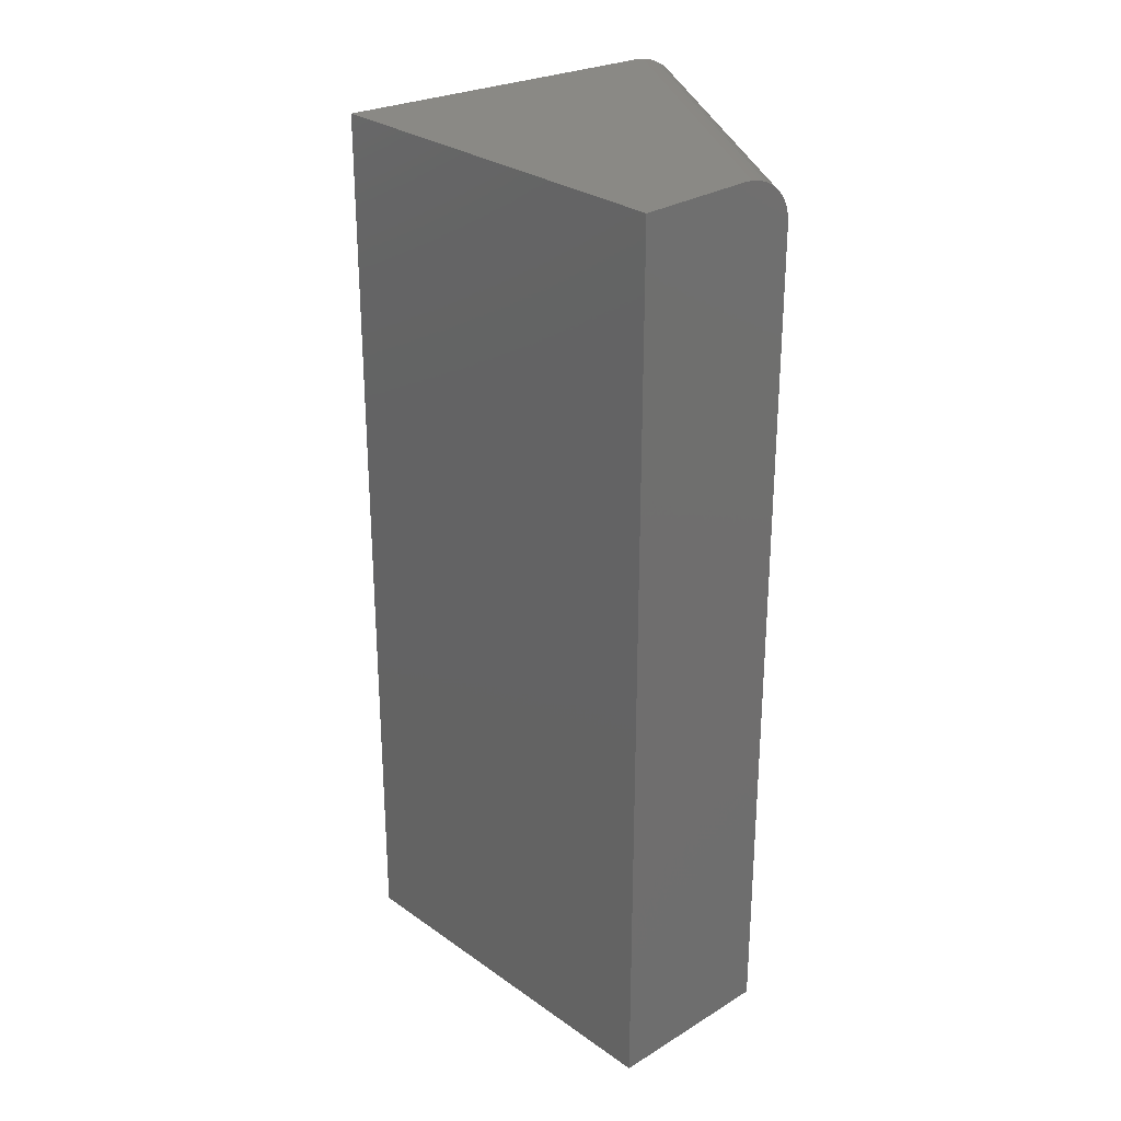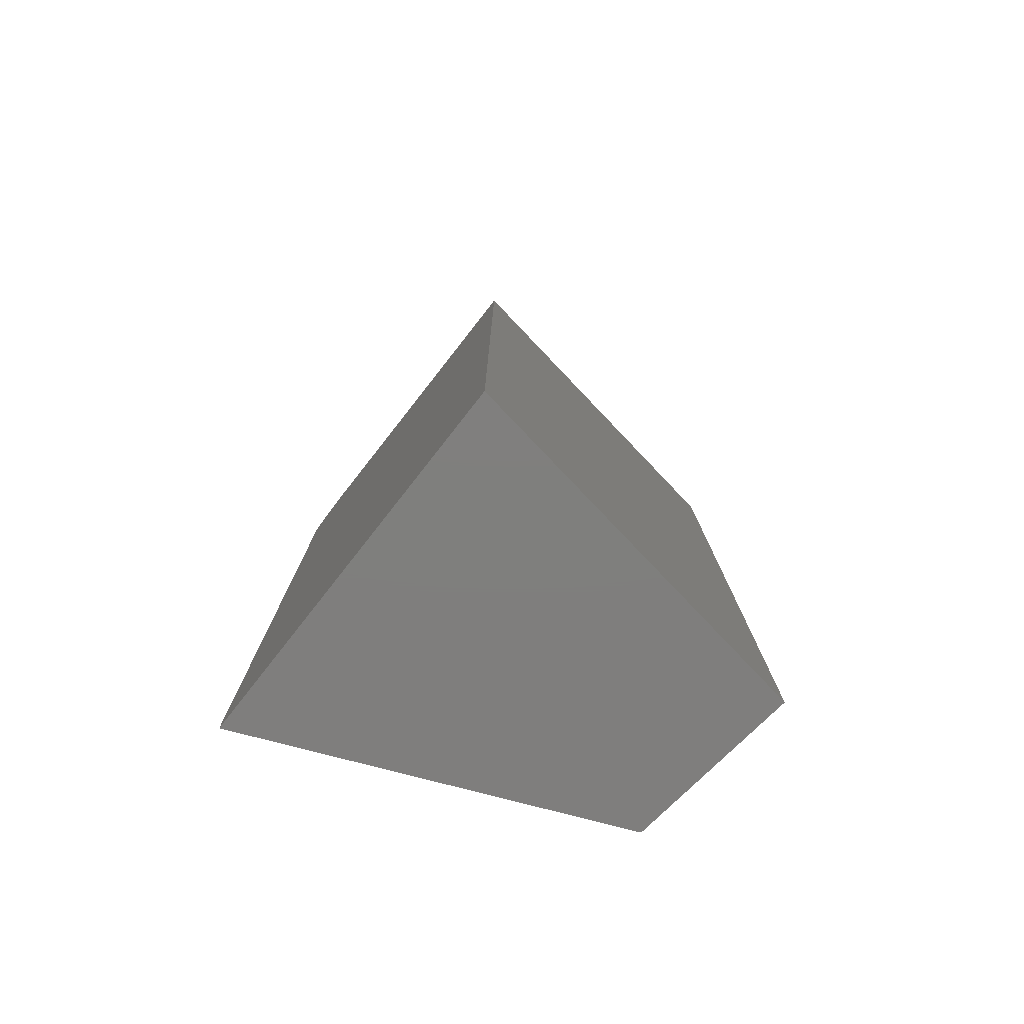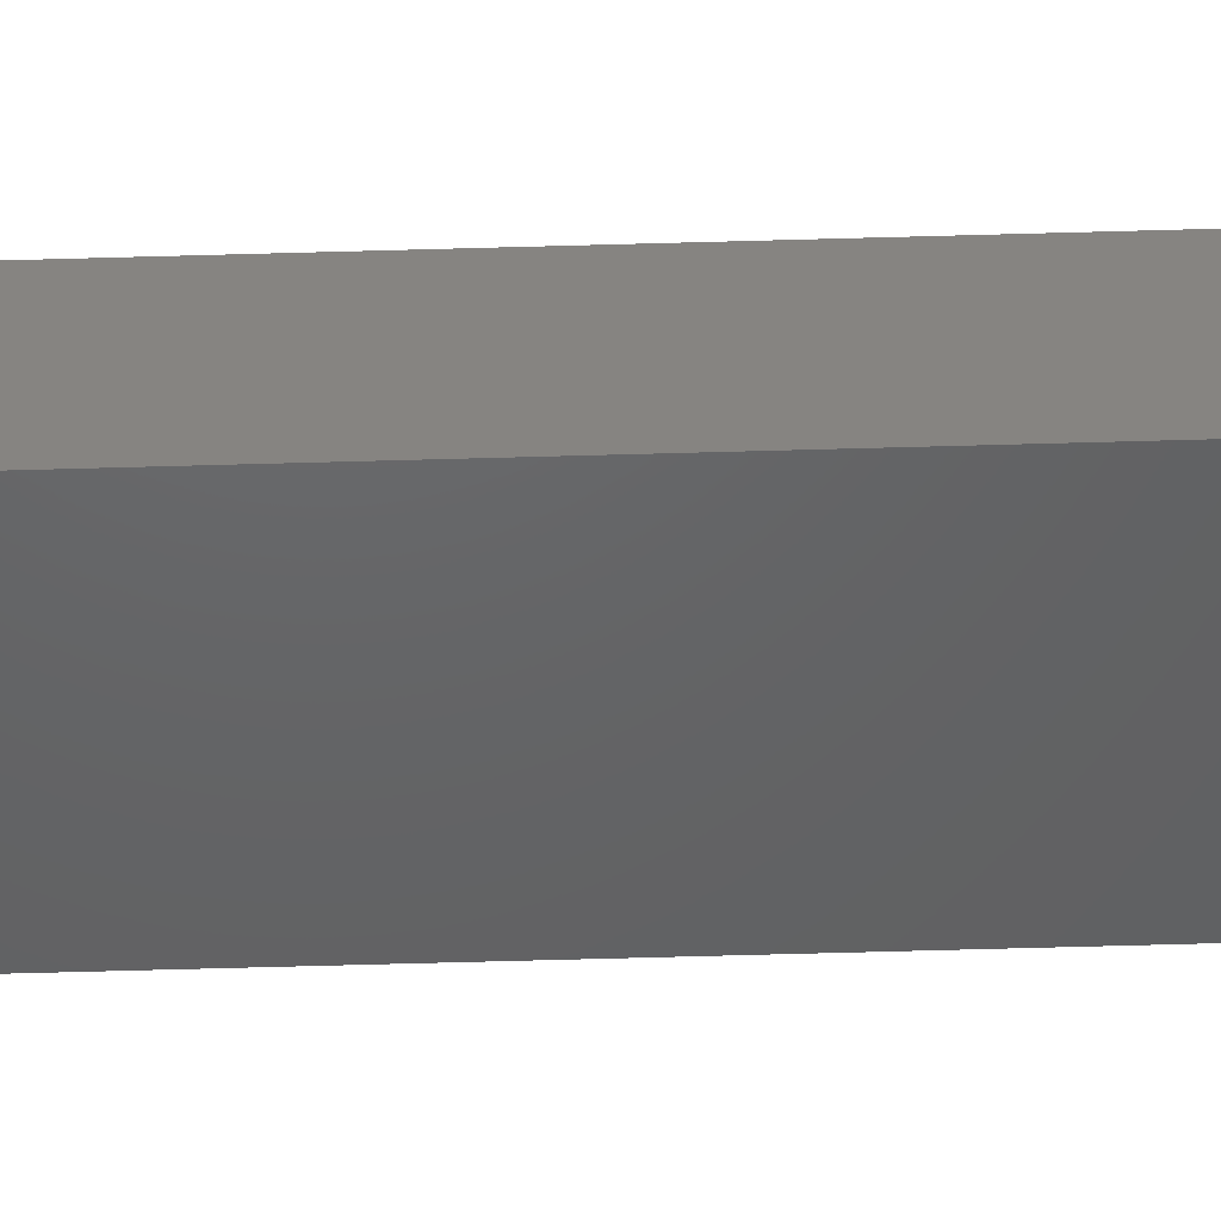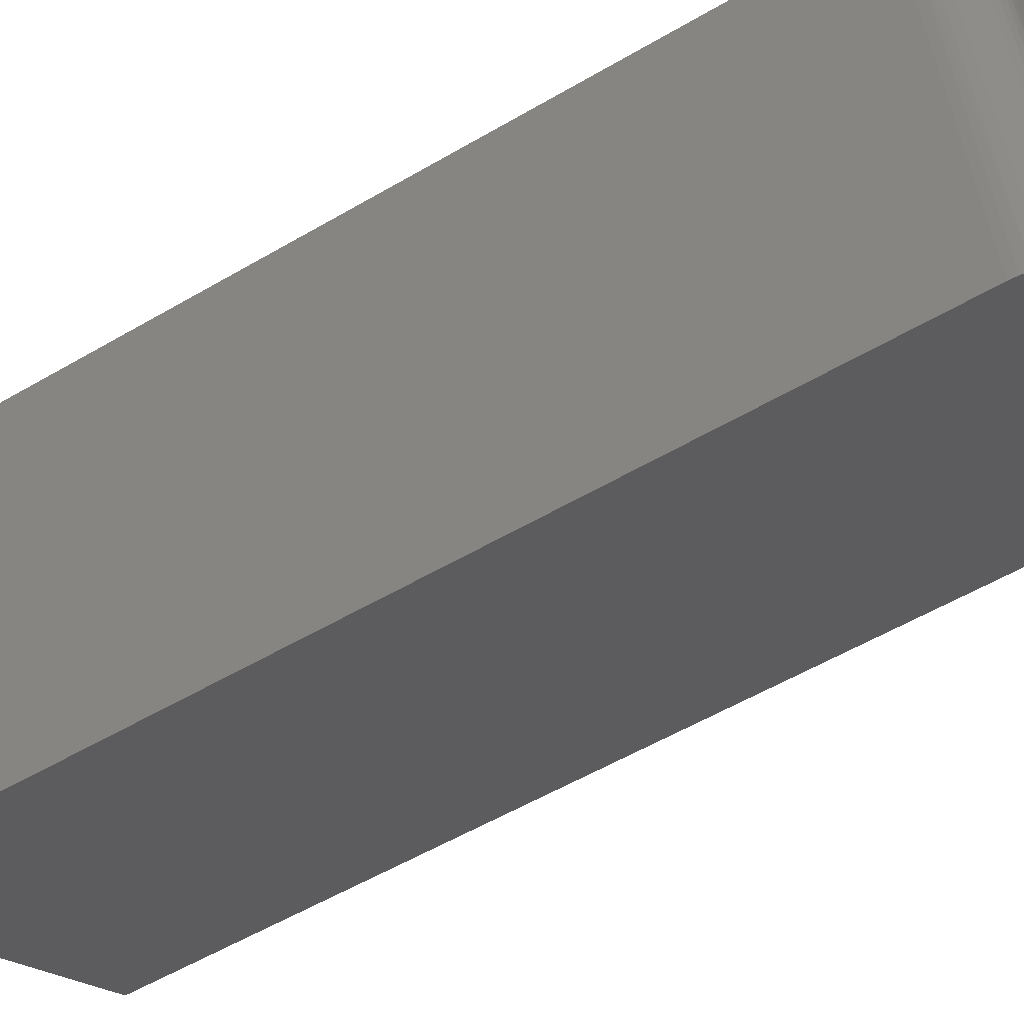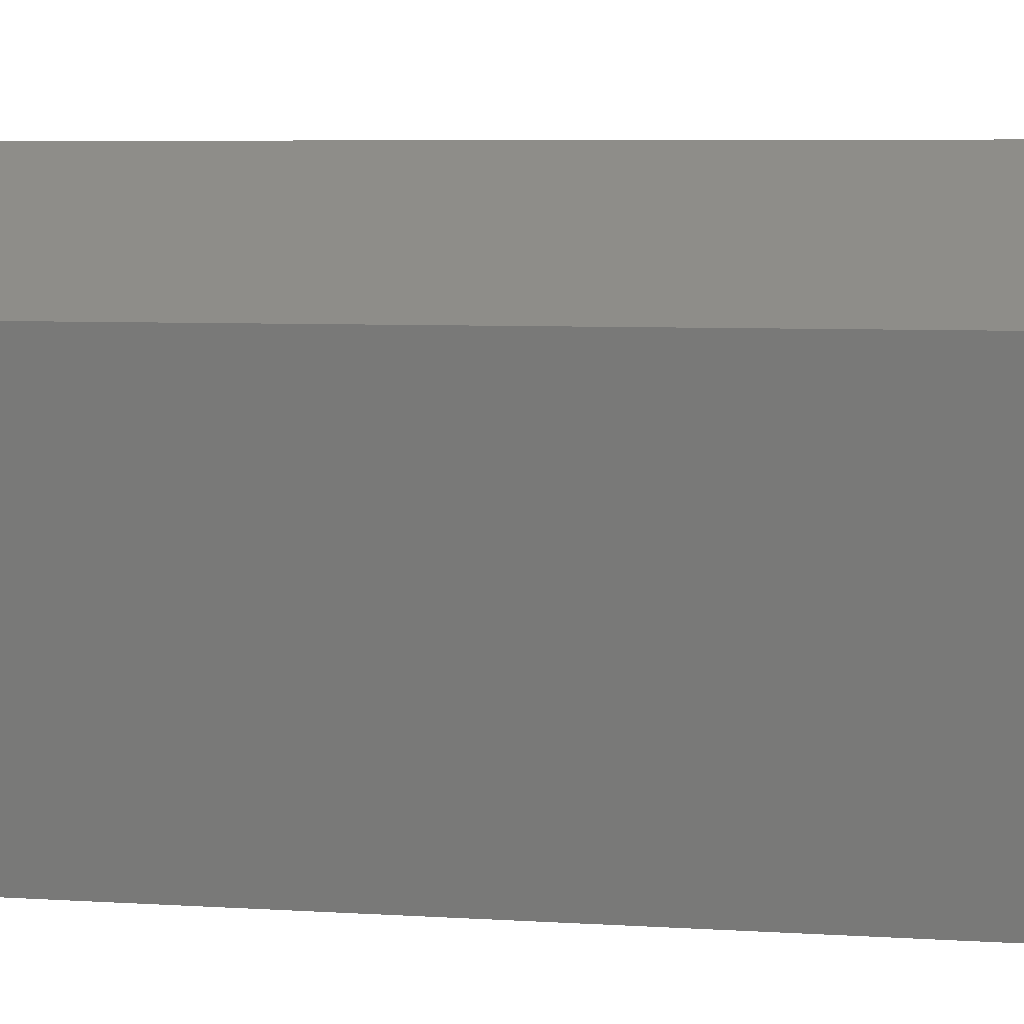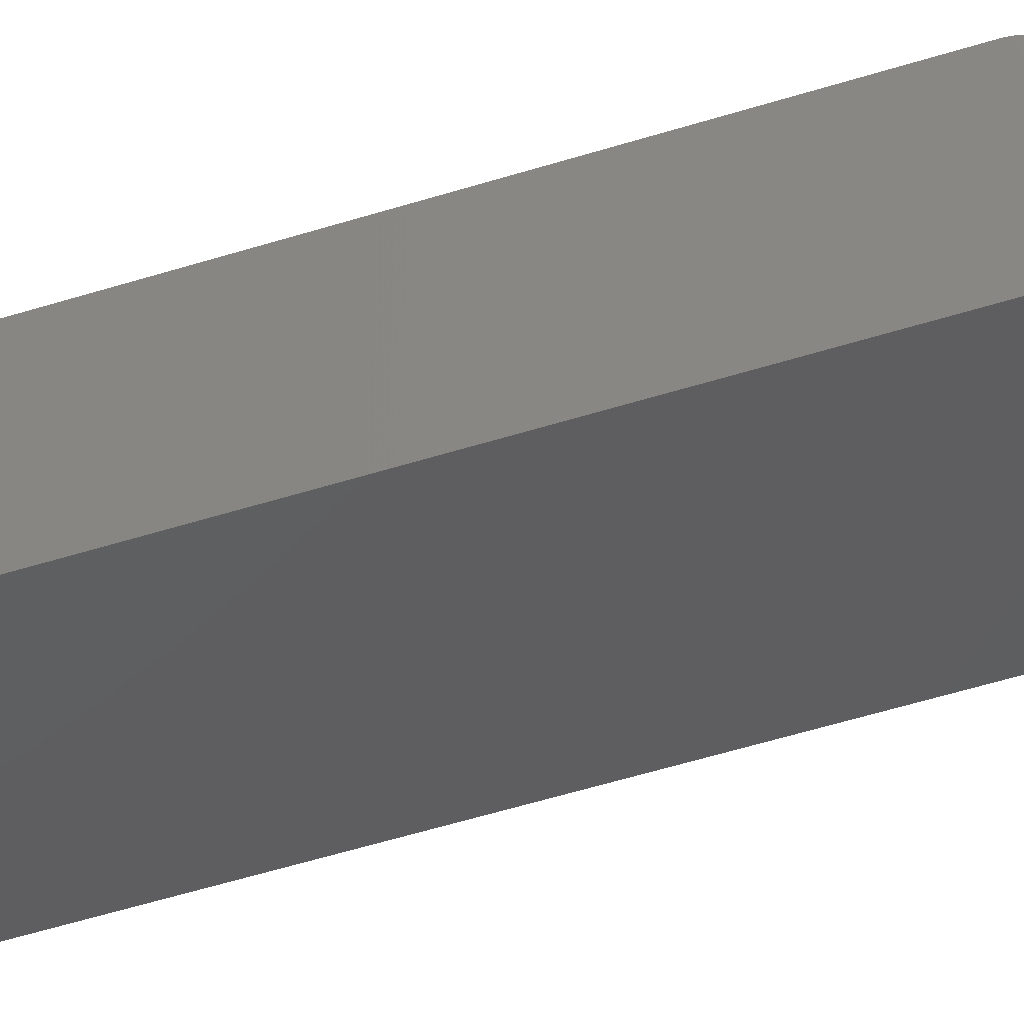
<metadata>
{"format":"stl","ext":"stl","renderer":"f3d","projection":"perspective","resolution":1024,"background":"white","views":[{"elev":28.4,"azim":-2.5,"up":"+Y"},{"elev":-78.8,"azim":-95.6,"up":"+Y"},{"elev":-78.0,"azim":91.5,"up":"+Z"},{"elev":-55.9,"azim":121.6,"up":"+Z"},{"elev":6.3,"azim":100.7,"up":"+Z"},{"elev":-70.3,"azim":106.0,"up":"+Z"}]}
</metadata>
<code>
# stl→obj: 29 verts, 54 faces
v 0 0.6172 0
v 0.2753 0.6172 0.3197
v 0.305 0.6172 -0.1944
v 0.3731 0.6172 0.2368
v 0.4126 0.5946 0.2033
v 0.4195 0.5794 0.1974
v 0.4165 0.5874 0.1999
v 0.2753 -0.375 0.3197
v 0.4219 -0.375 0.1954
v 0.4219 0.5625 0.1954
v 0.4213 0.5711 0.1959
v 0.4075 0.6013 0.2076
v 0.4017 0.6068 0.2125
v 0.3953 0.6112 0.2179
v 0.3882 0.6145 0.2239
v 0.3809 0.6165 0.2302
v 0.3553 0.5625 -0.2265
v 0.3553 -0.375 -0.2265
v 0.3205 0.6145 -0.2043
v 0.3128 0.6165 -0.1994
v 0.3454 0.595 -0.2202
v 0.35 0.5868 -0.2231
v 0.353 0.5788 -0.225
v 0 -0.375 0
v 0.3547 0.5703 -0.2262
v 0.3279 0.6112 -0.209
v 0.3347 0.6066 -0.2134
v 0.3387 0.6031 -0.2159
v 0.3423 0.5991 -0.2182
f 1 2 3
f 3 2 4
f 5 6 7
f 8 9 10
f 8 10 11
f 8 11 2
f 11 6 5
f 11 5 12
f 11 12 13
f 11 13 14
f 11 14 15
f 11 15 16
f 11 16 4
f 11 4 2
f 17 10 18
f 18 10 9
f 3 19 1
f 3 20 19
f 21 22 23
f 24 1 25
f 24 25 17
f 24 17 18
f 25 1 19
f 25 19 26
f 25 26 27
f 25 27 28
f 25 28 29
f 25 29 21
f 25 21 23
f 3 16 20
f 3 4 16
f 20 16 15
f 20 15 19
f 19 15 14
f 19 14 26
f 26 14 13
f 26 13 27
f 27 13 12
f 12 28 27
f 29 28 12
f 12 5 29
f 29 5 21
f 21 5 7
f 21 7 22
f 22 7 6
f 22 6 23
f 23 6 11
f 10 17 11
f 11 17 25
f 11 25 23
f 24 18 8
f 8 18 9
f 2 1 8
f 8 1 24

</code>
